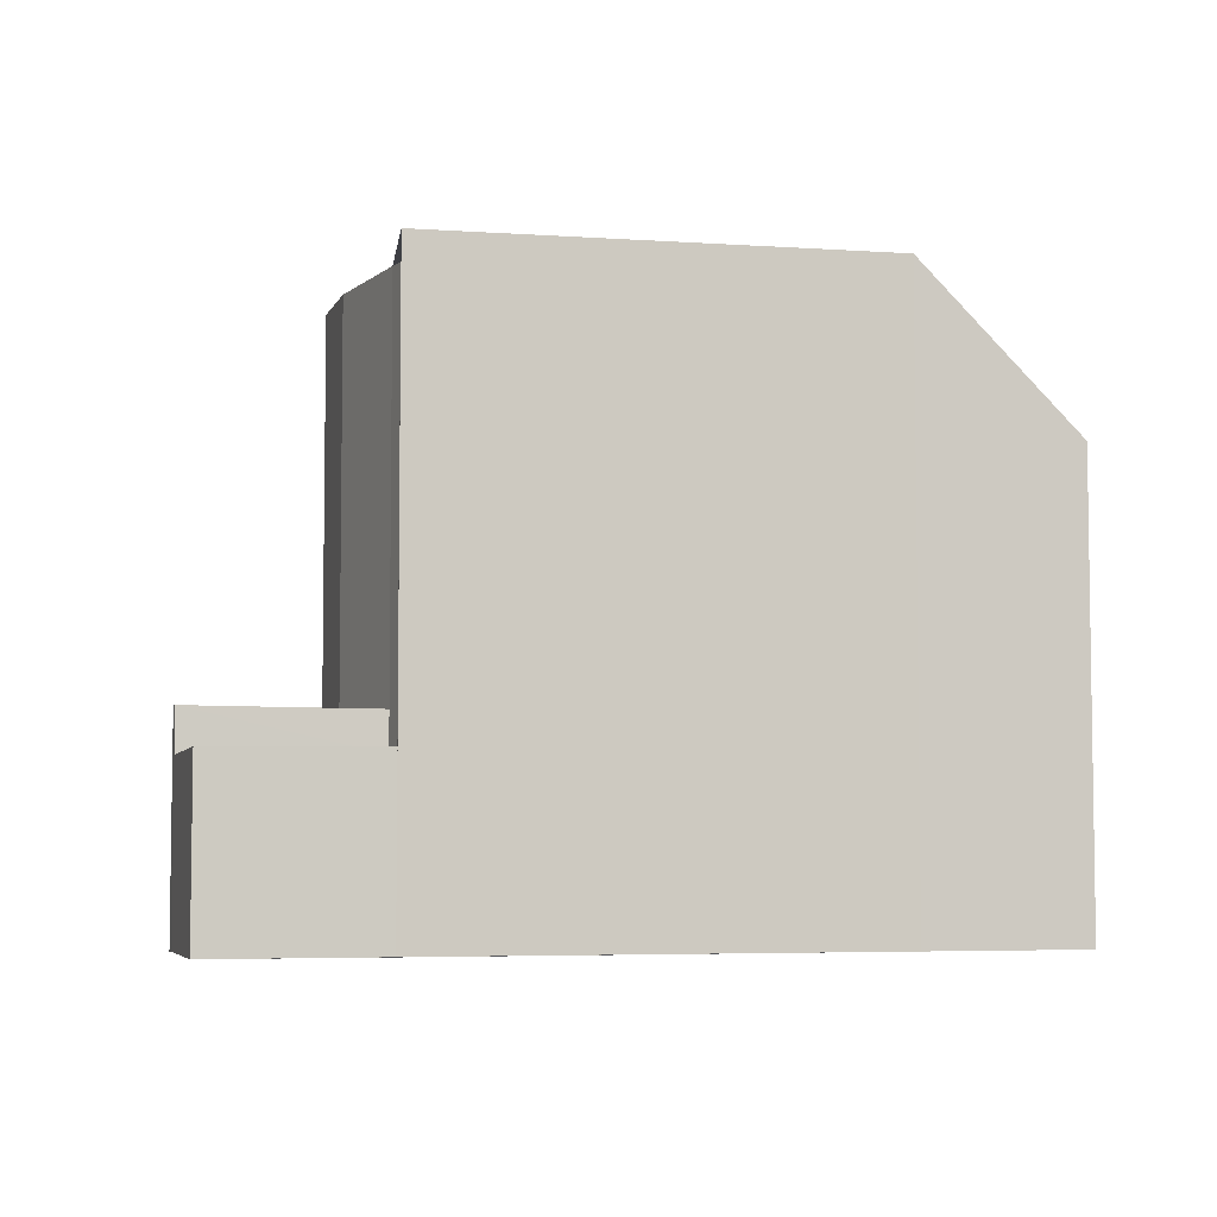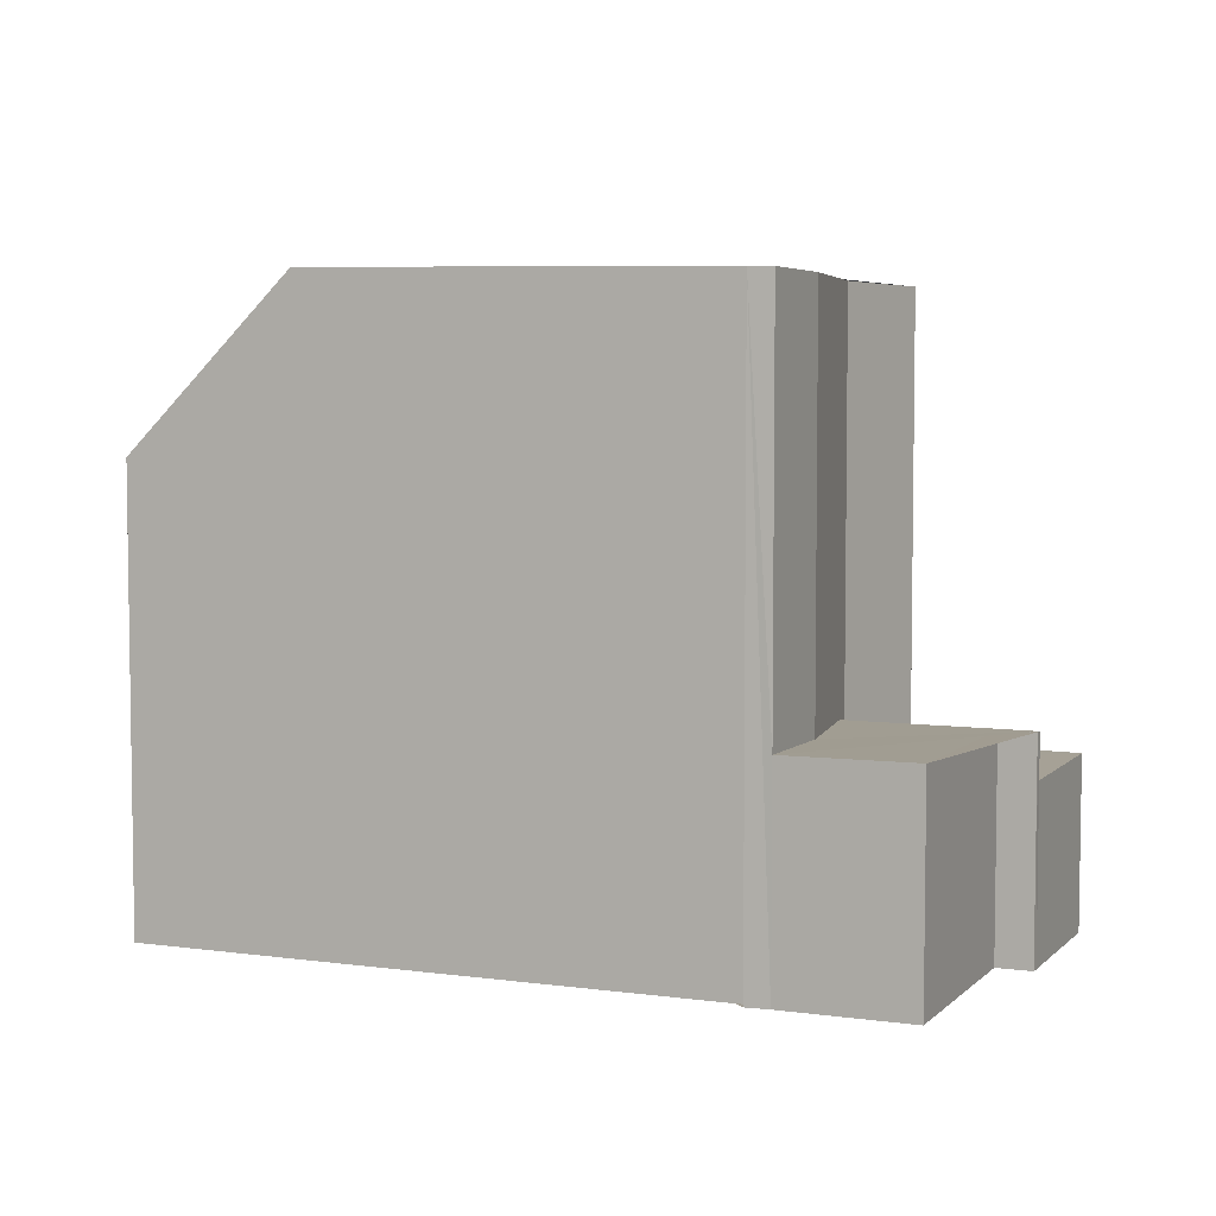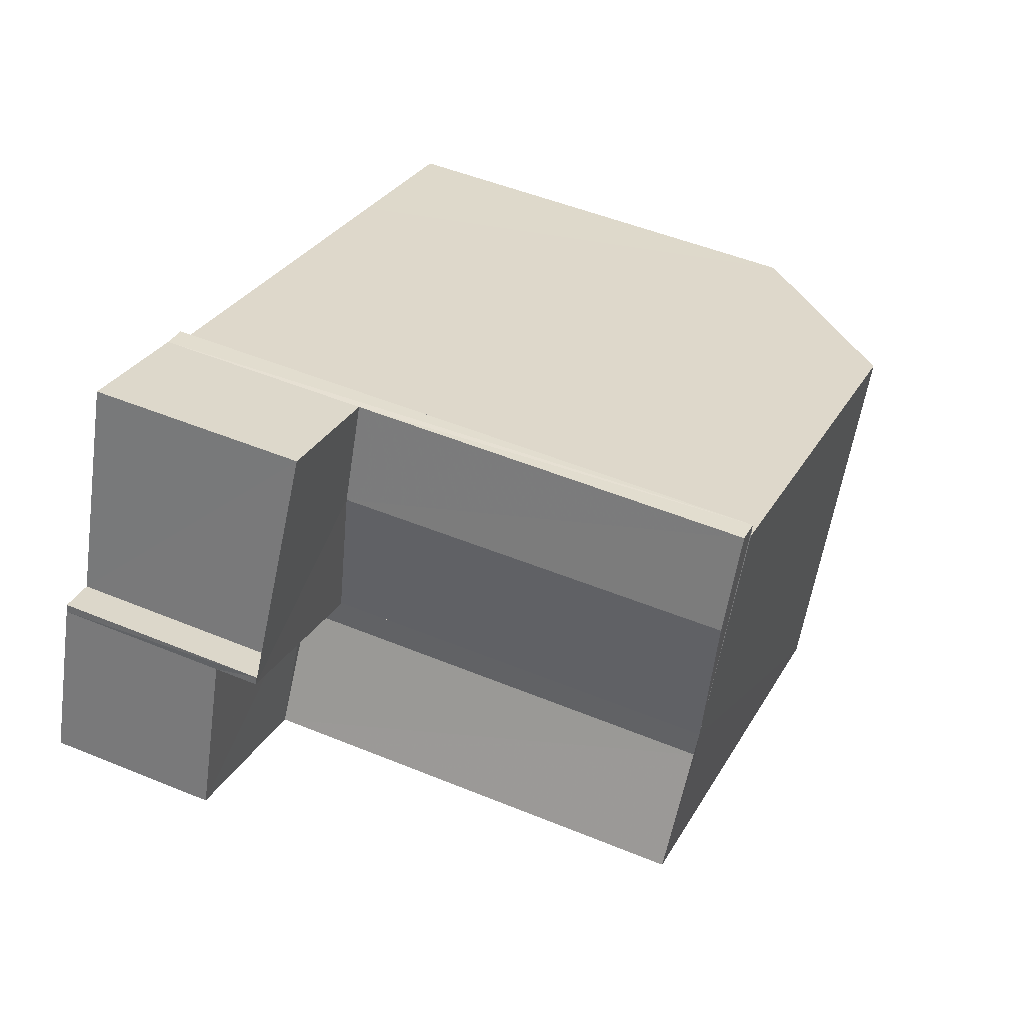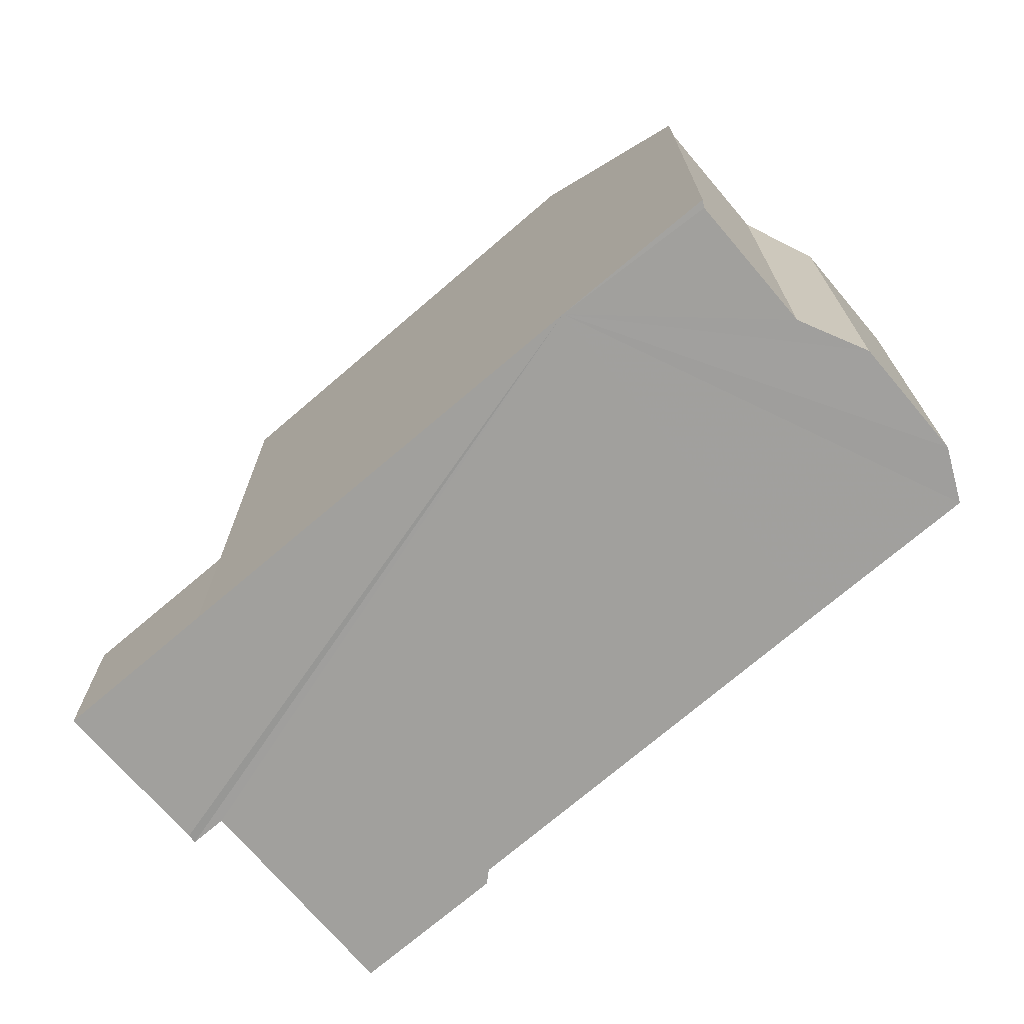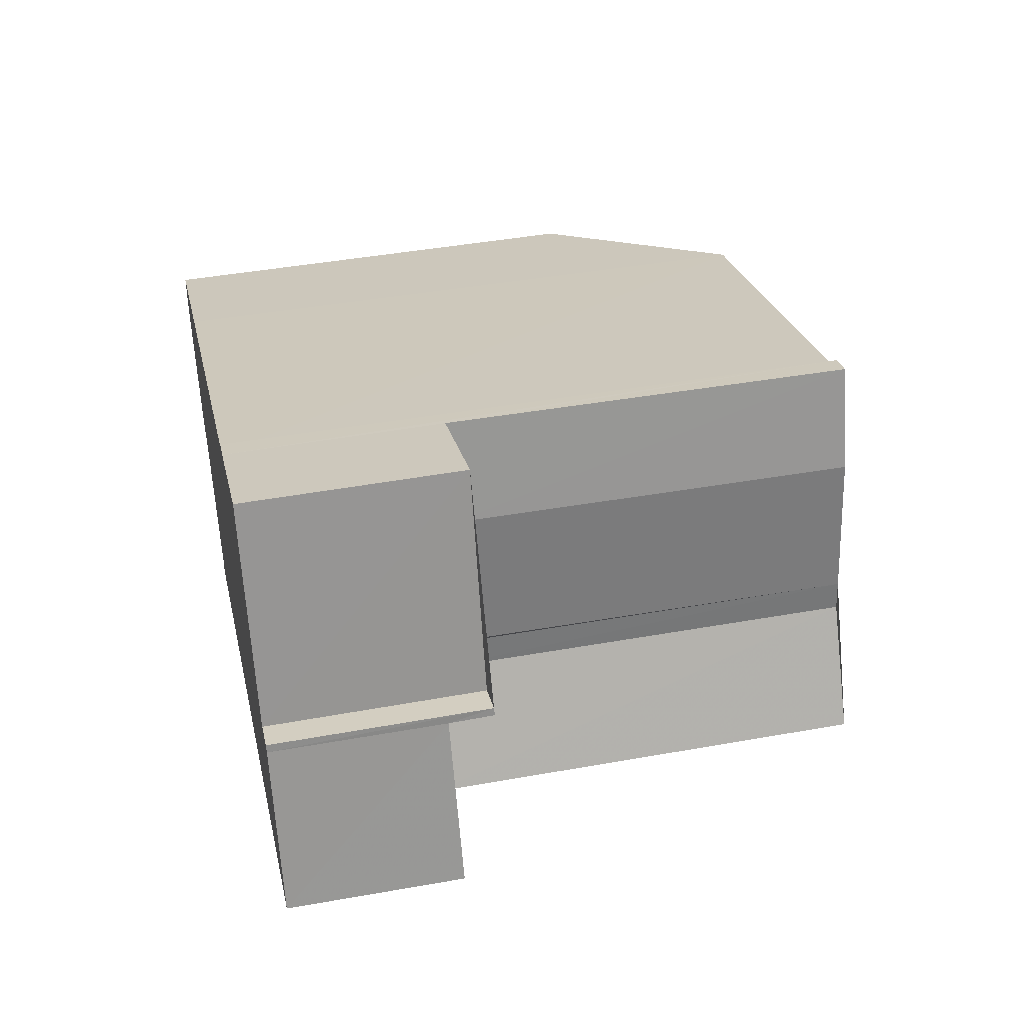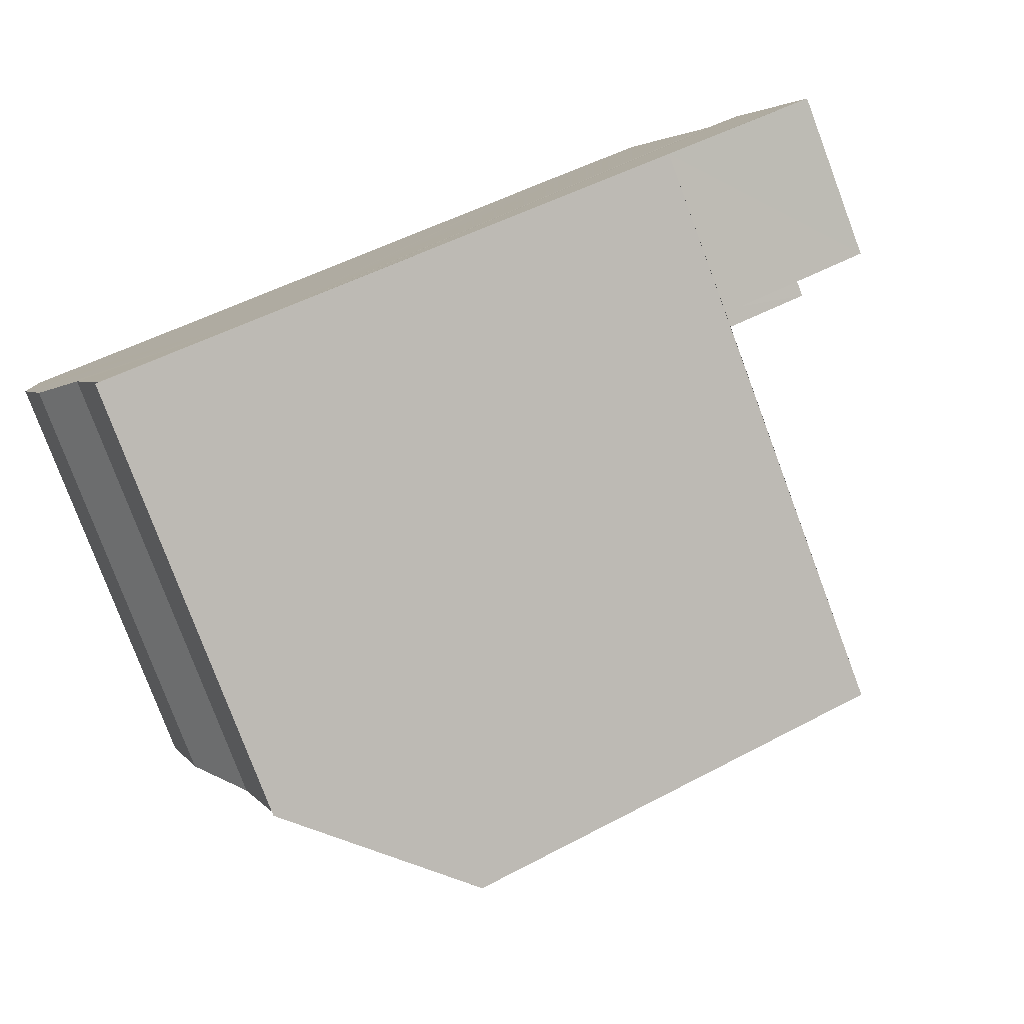
<metadata>
{"format":"obj","ext":"obj","renderer":"f3d","projection":"perspective","resolution":1024,"background":"white","views":[{"elev":-5.3,"azim":-35.5,"up":"+Z"},{"elev":5.2,"azim":-177.3,"up":"+Z"},{"elev":49.9,"azim":-65.6,"up":"+Y"},{"elev":-71.6,"azim":20.2,"up":"+Z"},{"elev":43.2,"azim":-101.8,"up":"+Y"},{"elev":-78.9,"azim":-159.5,"up":"+Y"}]}
</metadata>
<code>
v 8.493e+04 4.466e+05 0.092
v 8.492e+04 4.466e+05 0.092
v 8.492e+04 4.466e+05 0.092
v 8.492e+04 4.466e+05 0.092
v 8.492e+04 4.466e+05 0.092
v 8.492e+04 4.466e+05 0.092
v 8.492e+04 4.466e+05 0.092
v 8.492e+04 4.466e+05 0.092
v 8.492e+04 4.466e+05 0.092
v 8.492e+04 4.466e+05 0.092
v 8.493e+04 4.466e+05 0.092
v 8.493e+04 4.466e+05 0.092
v 8.493e+04 4.466e+05 0.092
v 8.493e+04 4.466e+05 0.092
v 8.493e+04 4.466e+05 0.092
v 8.493e+04 4.466e+05 0.092
v 8.493e+04 4.466e+05 0.092
v 8.492e+04 4.466e+05 10.29
v 8.492e+04 4.466e+05 3.641
v 8.492e+04 4.466e+05 3.622
v 8.492e+04 4.466e+05 10.27
v 8.492e+04 4.466e+05 2.944
v 8.492e+04 4.466e+05 2.976
v 8.493e+04 4.466e+05 7.2
v 8.493e+04 4.466e+05 7.59
v 8.492e+04 4.466e+05 10.32
v 8.492e+04 4.466e+05 10.32
v 8.493e+04 4.466e+05 10.42
v 8.492e+04 4.466e+05 3.654
v 8.492e+04 4.466e+05 10.31
v 8.492e+04 4.466e+05 3.667
v 8.493e+04 4.466e+05 7.187
v 8.492e+04 4.466e+05 3.639
v 8.492e+04 4.466e+05 3.643
v 8.492e+04 4.466e+05 2.915
v 8.492e+04 4.466e+05 3.642
v 8.493e+04 4.466e+05 7.701
v 8.493e+04 4.466e+05 7.643
v 8.493e+04 4.466e+05 7.708
v 8.493e+04 4.466e+05 10.34
v 8.492e+04 4.466e+05 10.22
v 8.492e+04 4.466e+05 10.26
v 8.492e+04 4.466e+05 2.958
v 8.492e+04 4.466e+05 2.952
f 1 2 3 4 5 6 7 8 9 10 11 12 13 14 15 16 17
f 18 19 20 21
f 22 3 2 23
f 24 13 12 25
f 26 10 9 27
f 28 11 10 26
f 27 9 8 29 30
f 29 8 7 31
f 32 14 13 24
f 33 6 5 34
f 31 7 6 33
f 34 5 4 35 36
f 35 4 3 22
f 37 15 14 32
f 38 17 16 39
f 39 16 15 37
f 25 12 11 28
f 40 1 17 38
f 41 23 2 1 40
f 30 29 19 18
f 42 43 23 41
f 21 20 44 43 42
f 36 35 44 20
f 40 38 39 37 32 24 25 28
f 21 42 41 40 28 26 27 30 18
f 44 35 22 23 43
f 36 20 19 29 31 33 34

</code>
